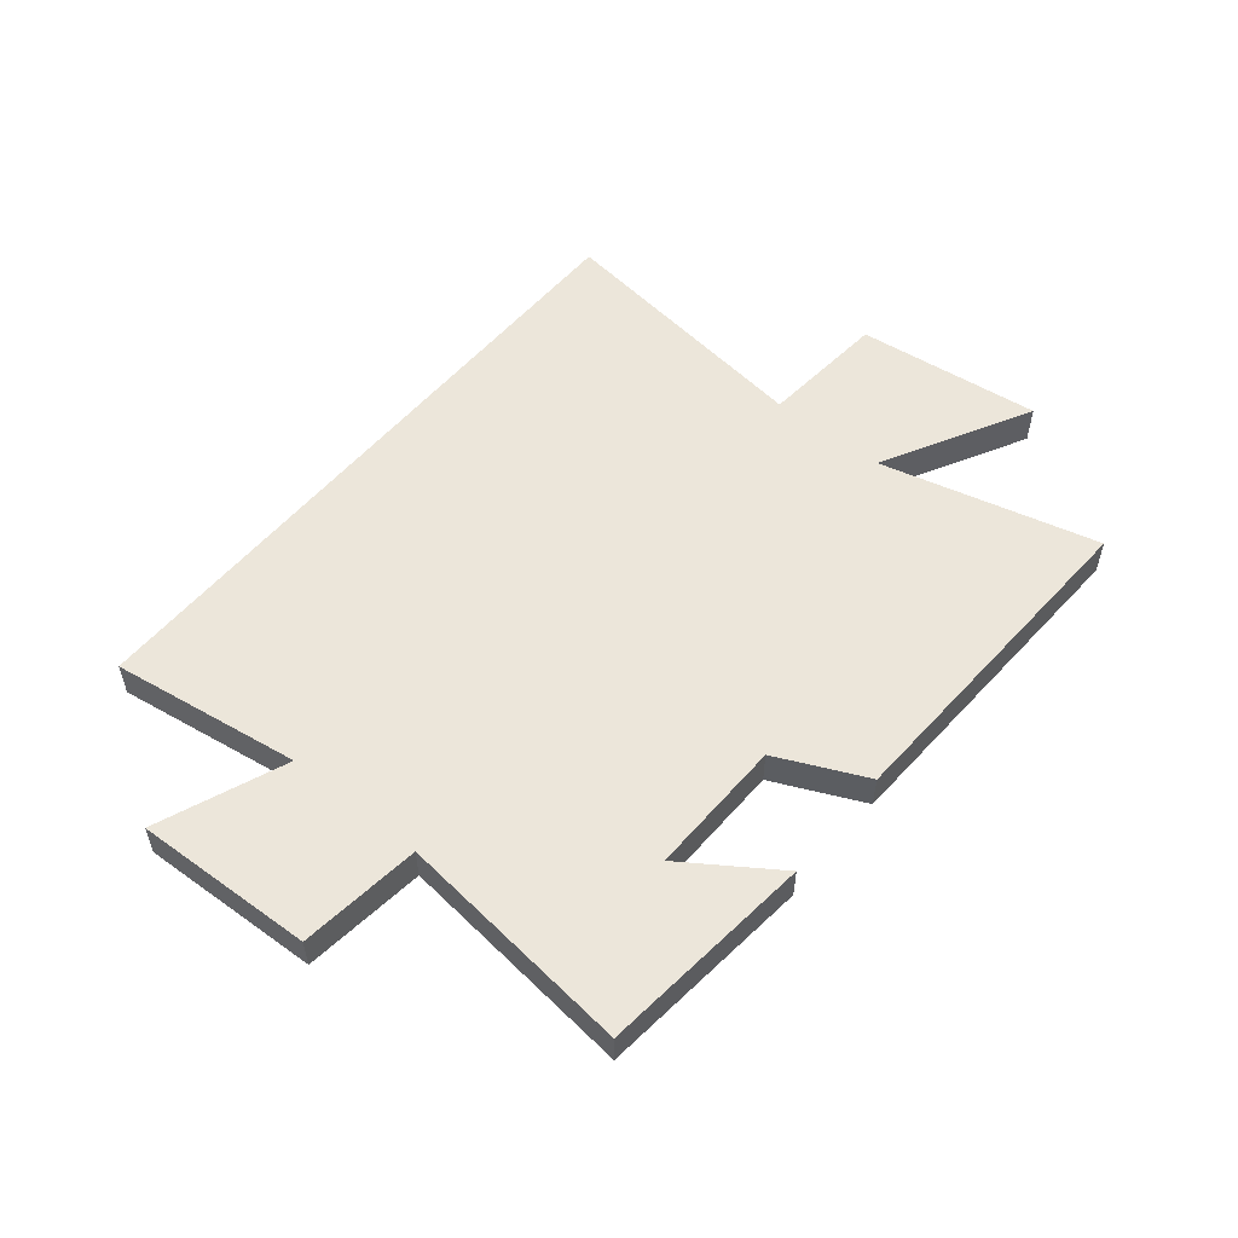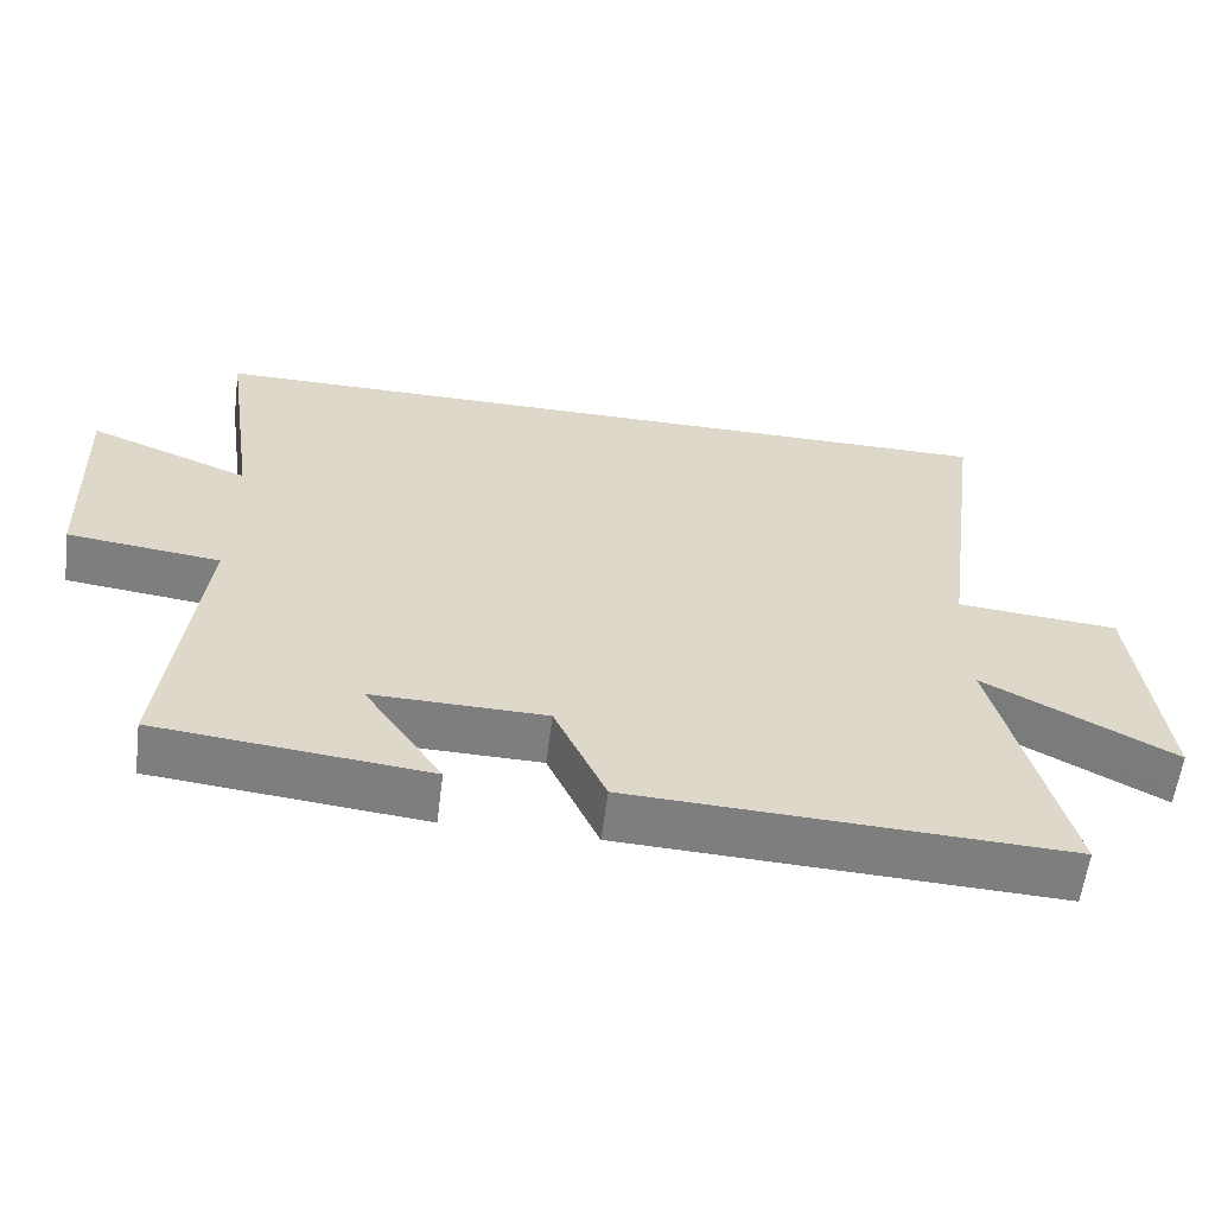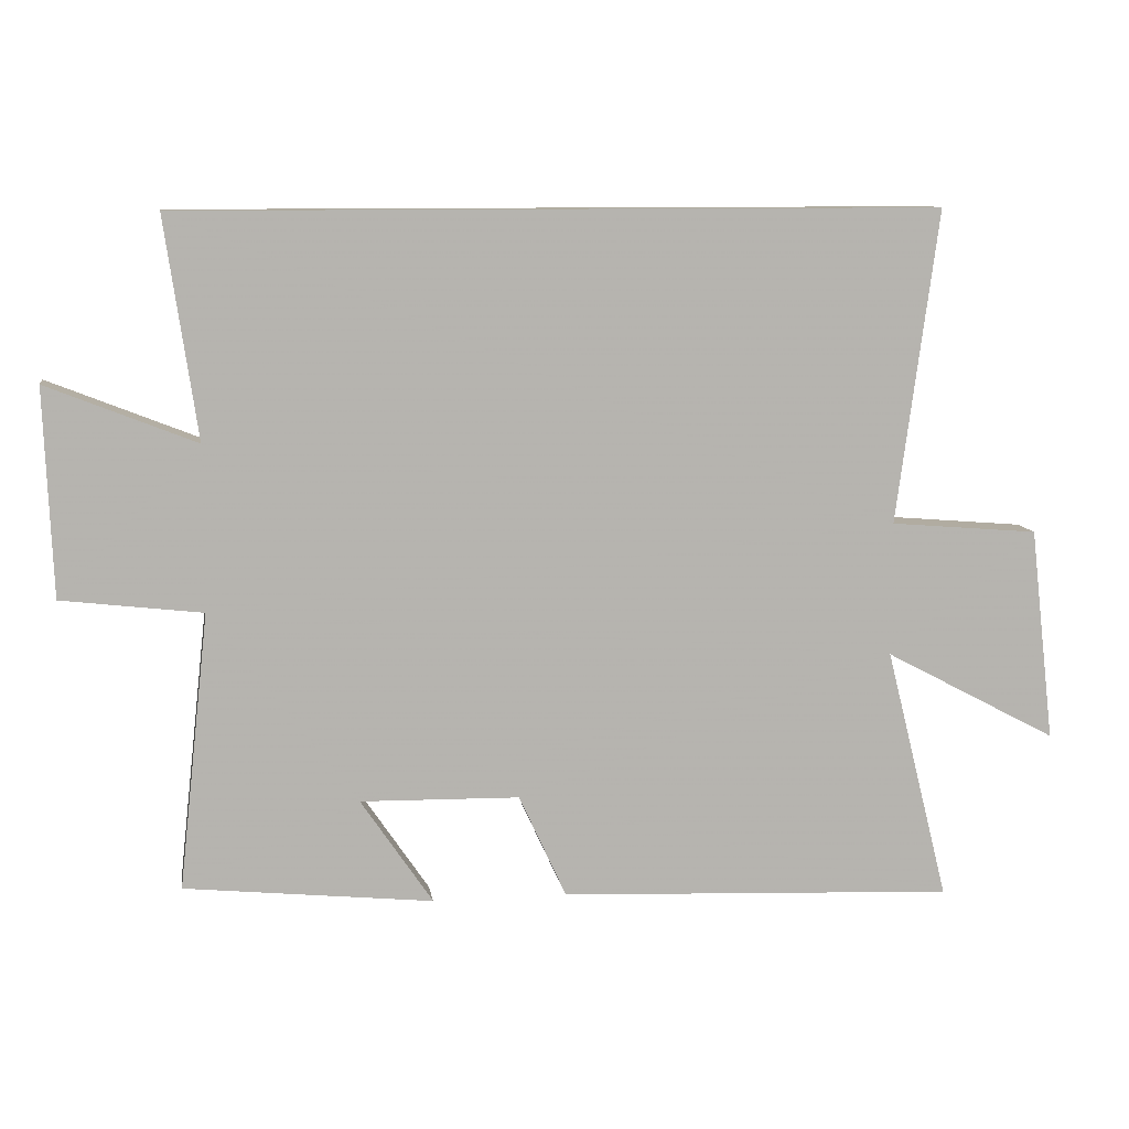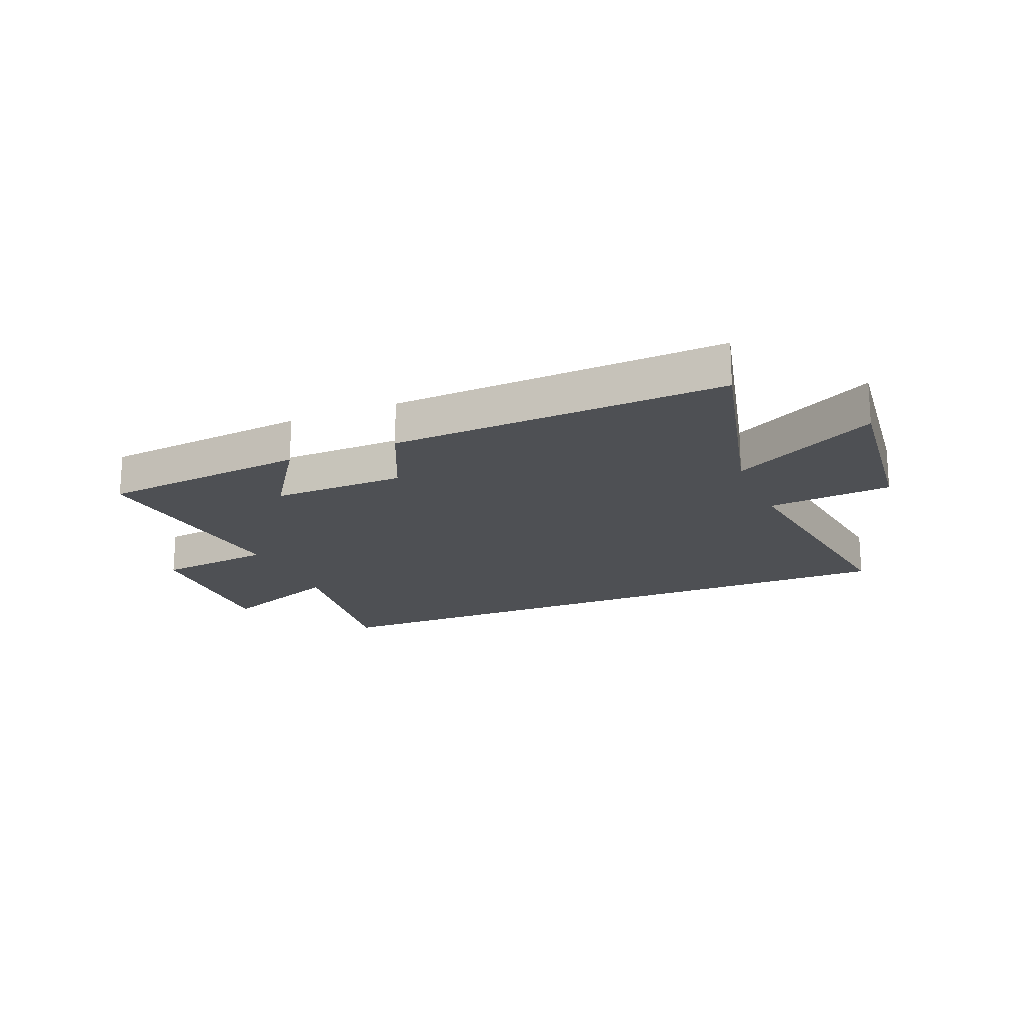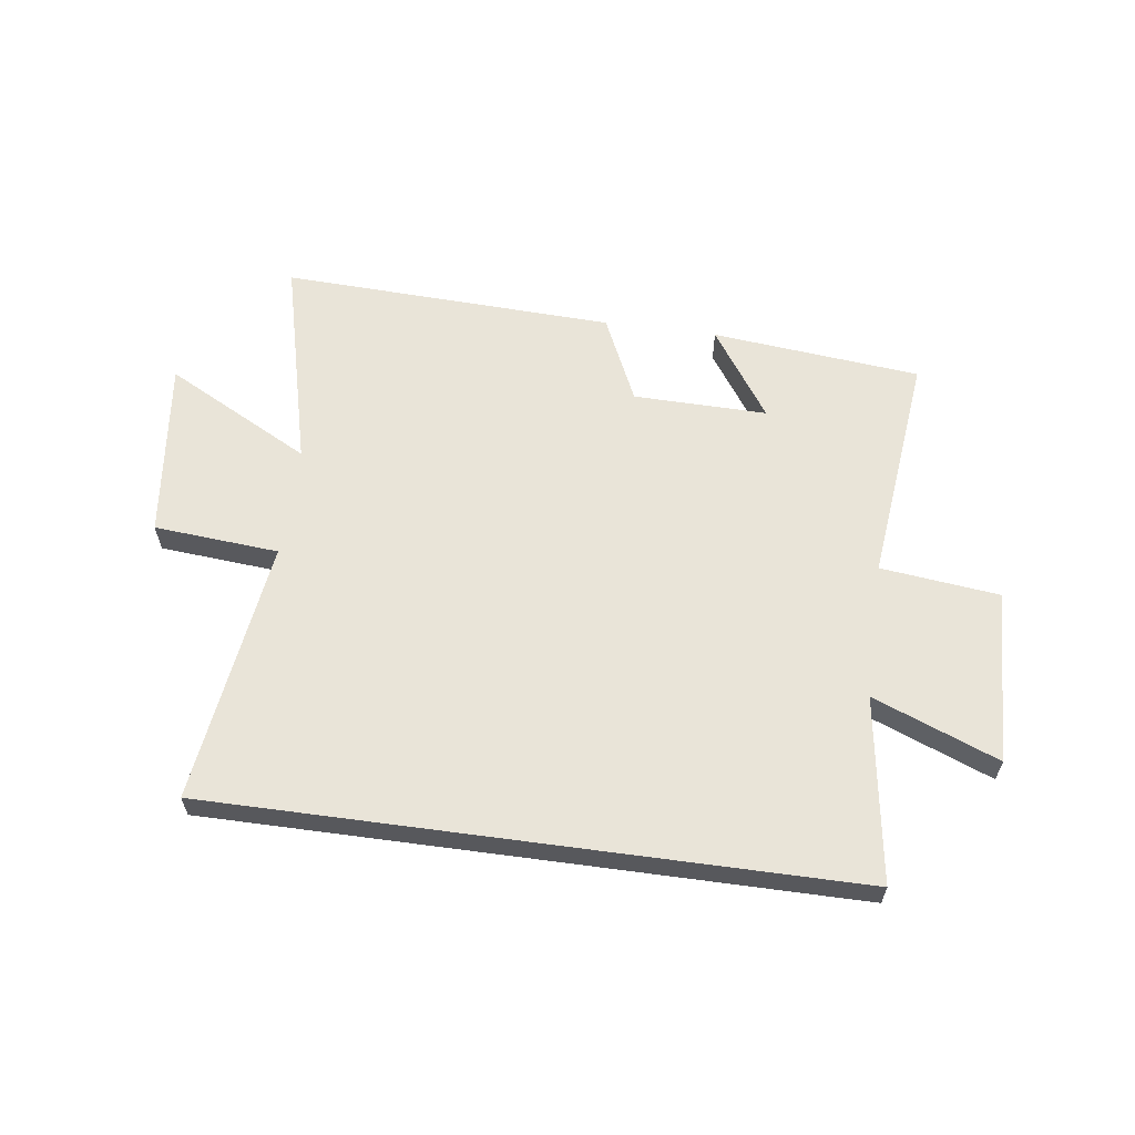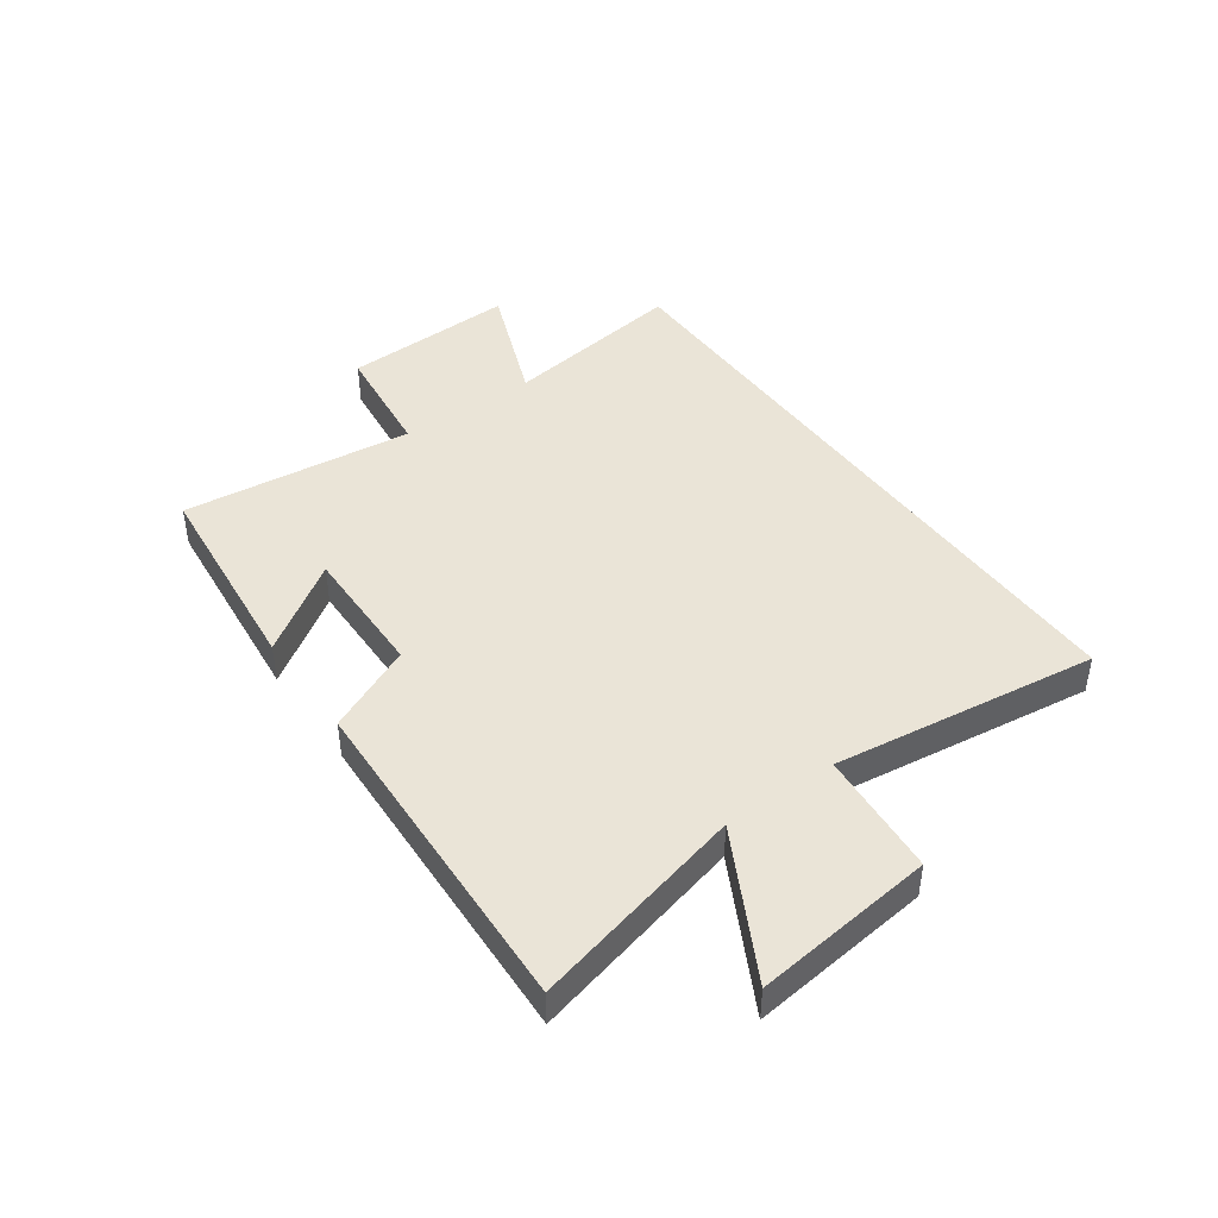
<metadata>
{"format":"obj","ext":"obj","renderer":"f3d","projection":"perspective","resolution":1024,"background":"white","views":[{"elev":54.5,"azim":129.3,"up":"+Y"},{"elev":-59.5,"azim":172.7,"up":"+Z"},{"elev":10.0,"azim":171.1,"up":"+Z"},{"elev":-18.9,"azim":-157.3,"up":"+Y"},{"elev":60.6,"azim":7.7,"up":"+Y"},{"elev":43.7,"azim":-125.5,"up":"+Y"}]}
</metadata>
<code>
v 0.544 0.07 -0.463
v 0.182 0.07 -0.5
v 0.287 0.07 -0.345
v 0.055 0.07 -0.349
v -0.014 0.07 -0.5
v -0.592 0.07 -0.524
v -0.5 0.07 -0.154
v -0.752 0.07 -0.288
v -0.716 0.07 0.024
v -0.5 0.07 0.042
v -0.561 0.07 0.5
v 0.547 0.07 0.5
v 0.5 0.07 0.179
v 0.717 0.07 0.265
v 0.705 0.07 -0.037
v 0.5 0.07 -0.061
v 0.544 0 -0.463
v 0.182 0 -0.5
v 0.287 0 -0.345
v 0.055 0 -0.349
v -0.014 0 -0.5
v -0.592 0 -0.524
v -0.5 0 -0.154
v -0.752 0 -0.288
v -0.716 0 0.024
v -0.5 0 0.042
v -0.561 0 0.5
v 0.547 0 0.5
v 0.5 0 0.179
v 0.717 0 0.265
v 0.705 0 -0.037
v 0.5 0 -0.061
f 13 14 15 16
f 10 11 12 13
f 10 13 16
f 7 8 9 10
f 7 10 16
f 4 5 6 7
f 3 4 7 16
f 1 2 3 16
f 32 31 30 29
f 29 28 27 26
f 32 29 26
f 26 25 24 23
f 32 26 23
f 23 22 21 20
f 32 23 20 19
f 32 19 18 17
f 1 17 18 2
f 2 18 19 3
f 3 19 20 4
f 4 20 21 5
f 5 21 22 6
f 6 22 23 7
f 7 23 24 8
f 8 24 25 9
f 9 25 26 10
f 10 26 27 11
f 11 27 28 12
f 12 28 29 13
f 13 29 30 14
f 14 30 31 15
f 15 31 32 16
f 16 32 17 1

</code>
